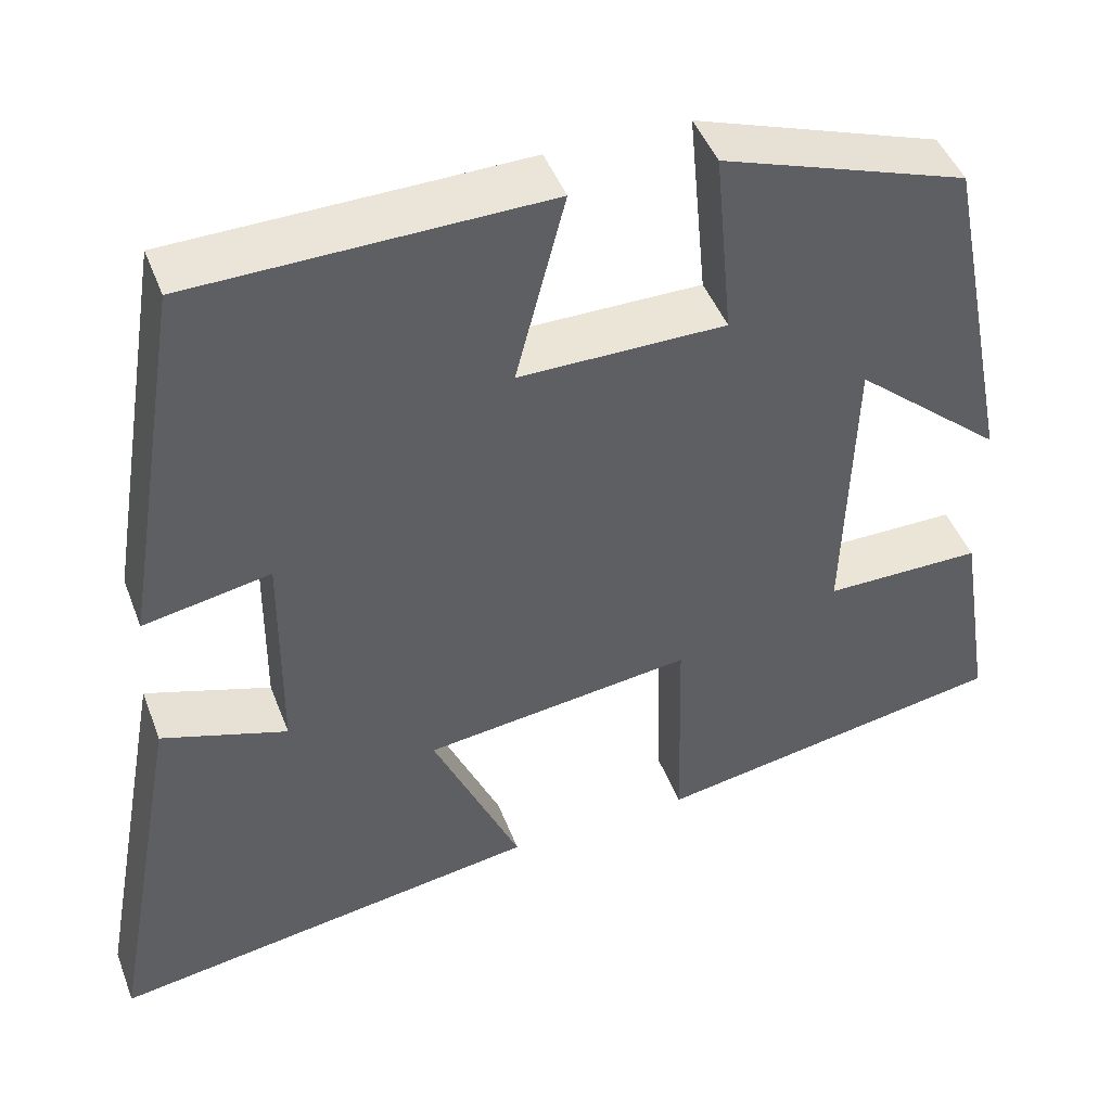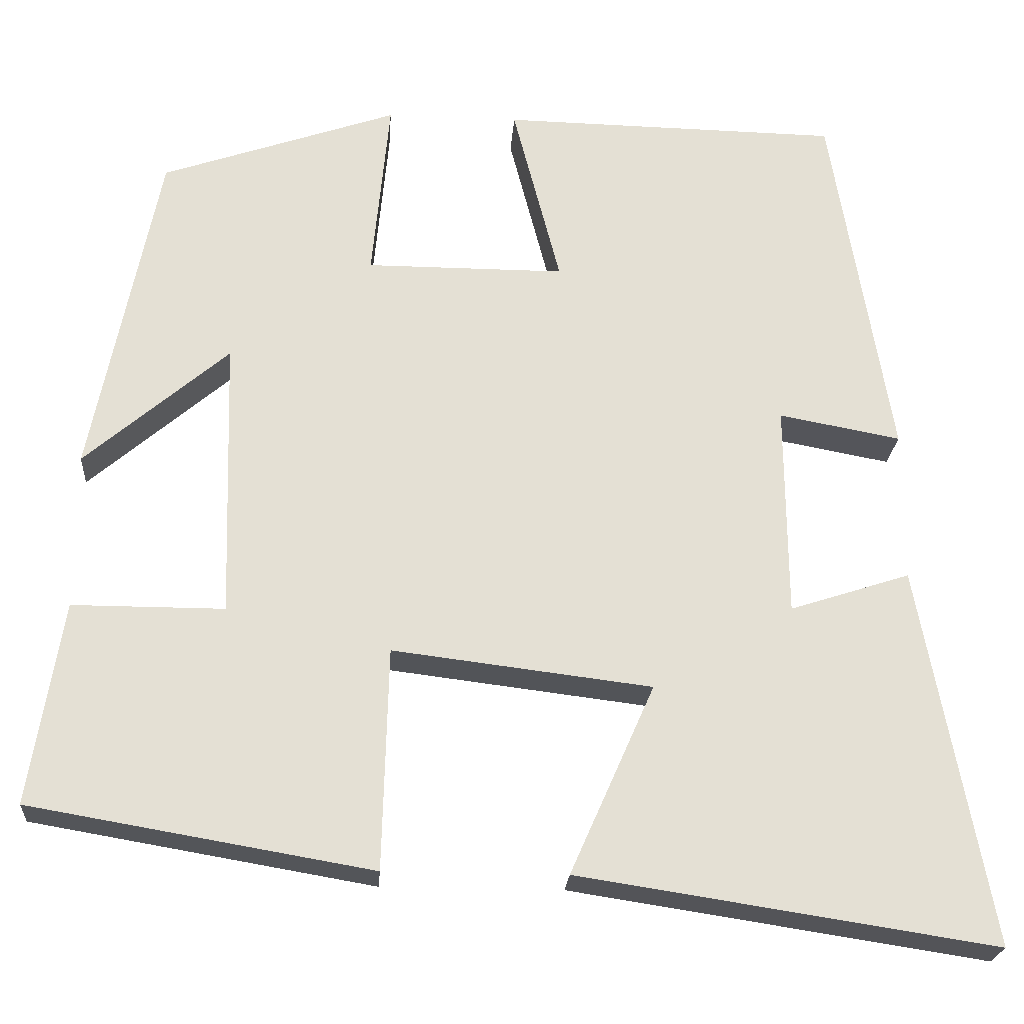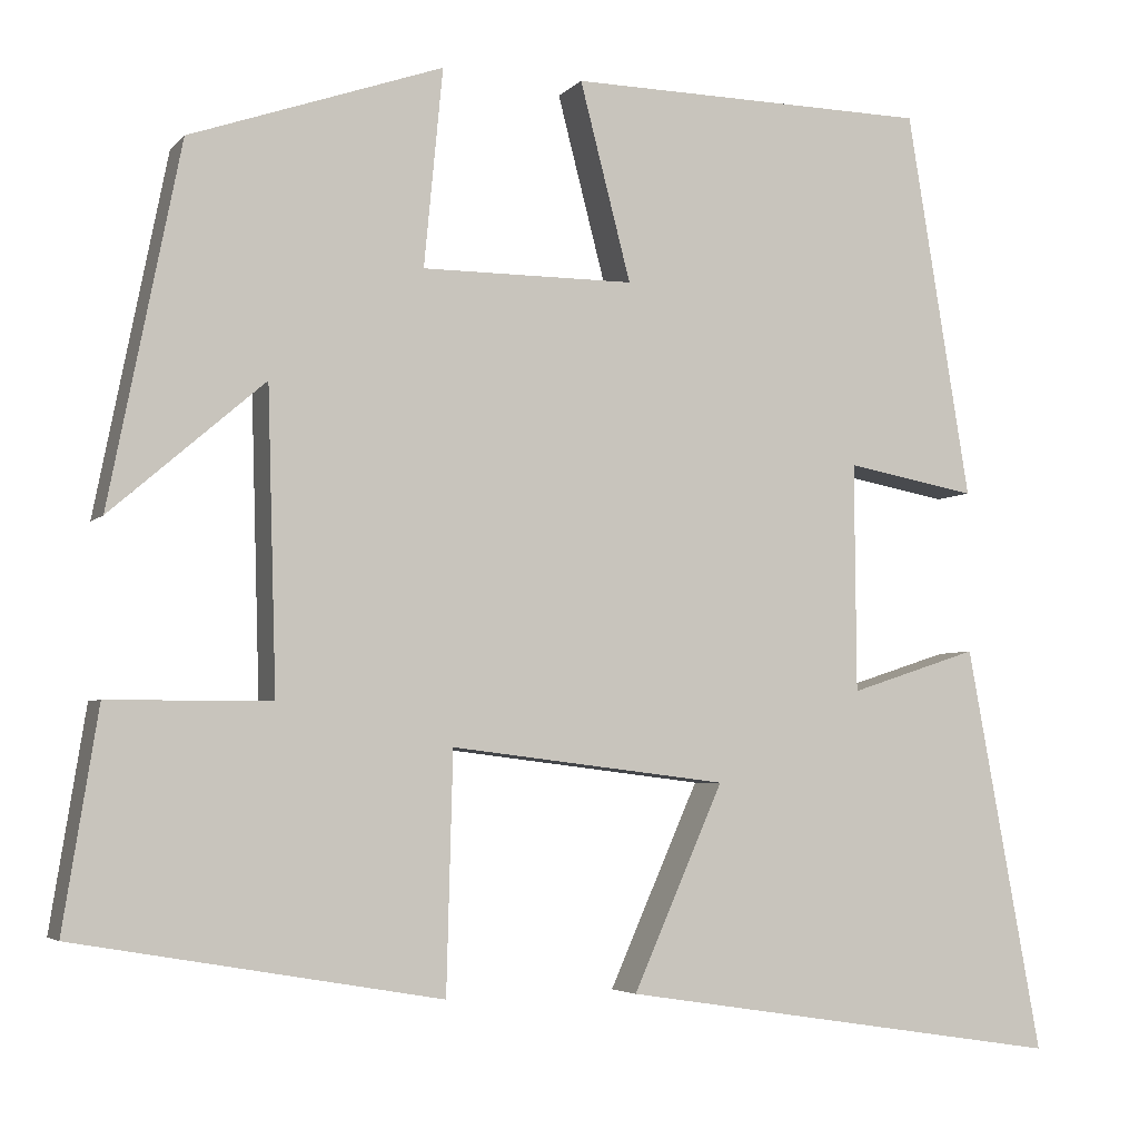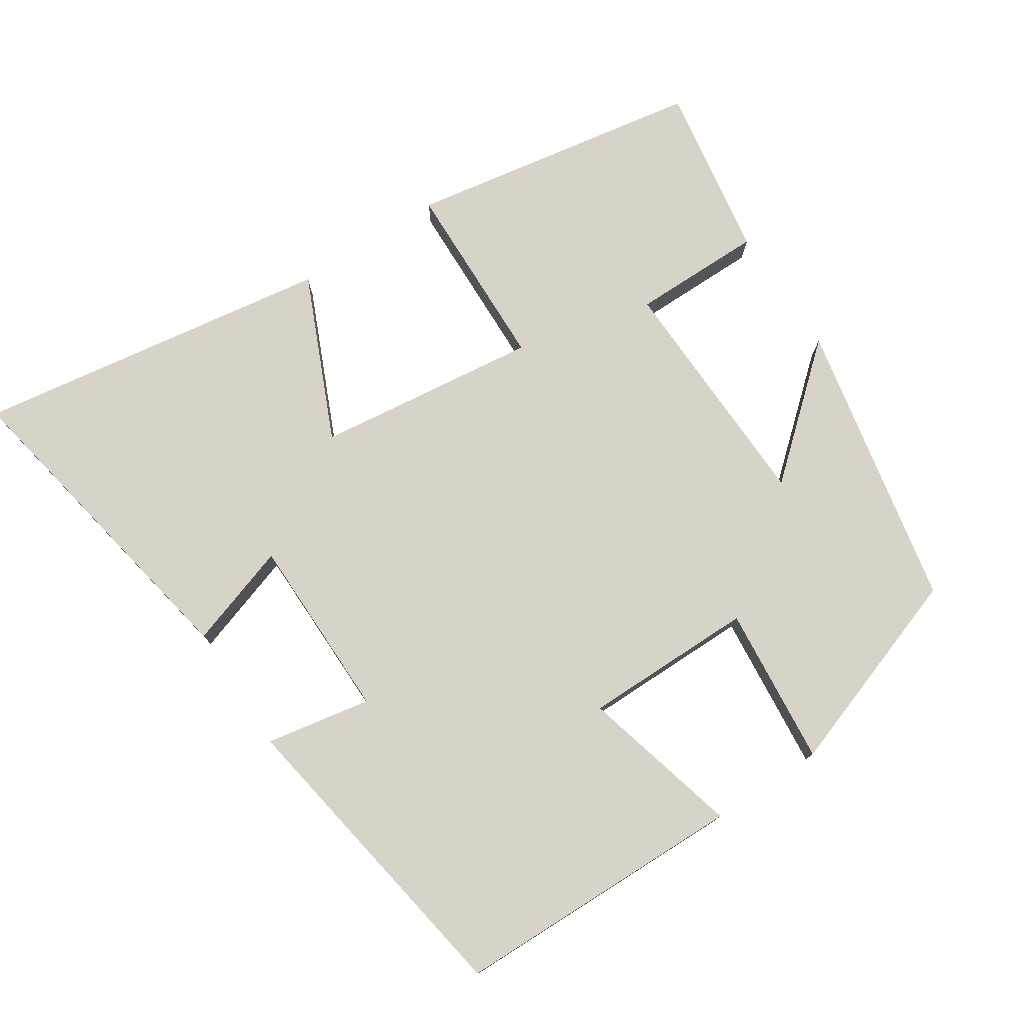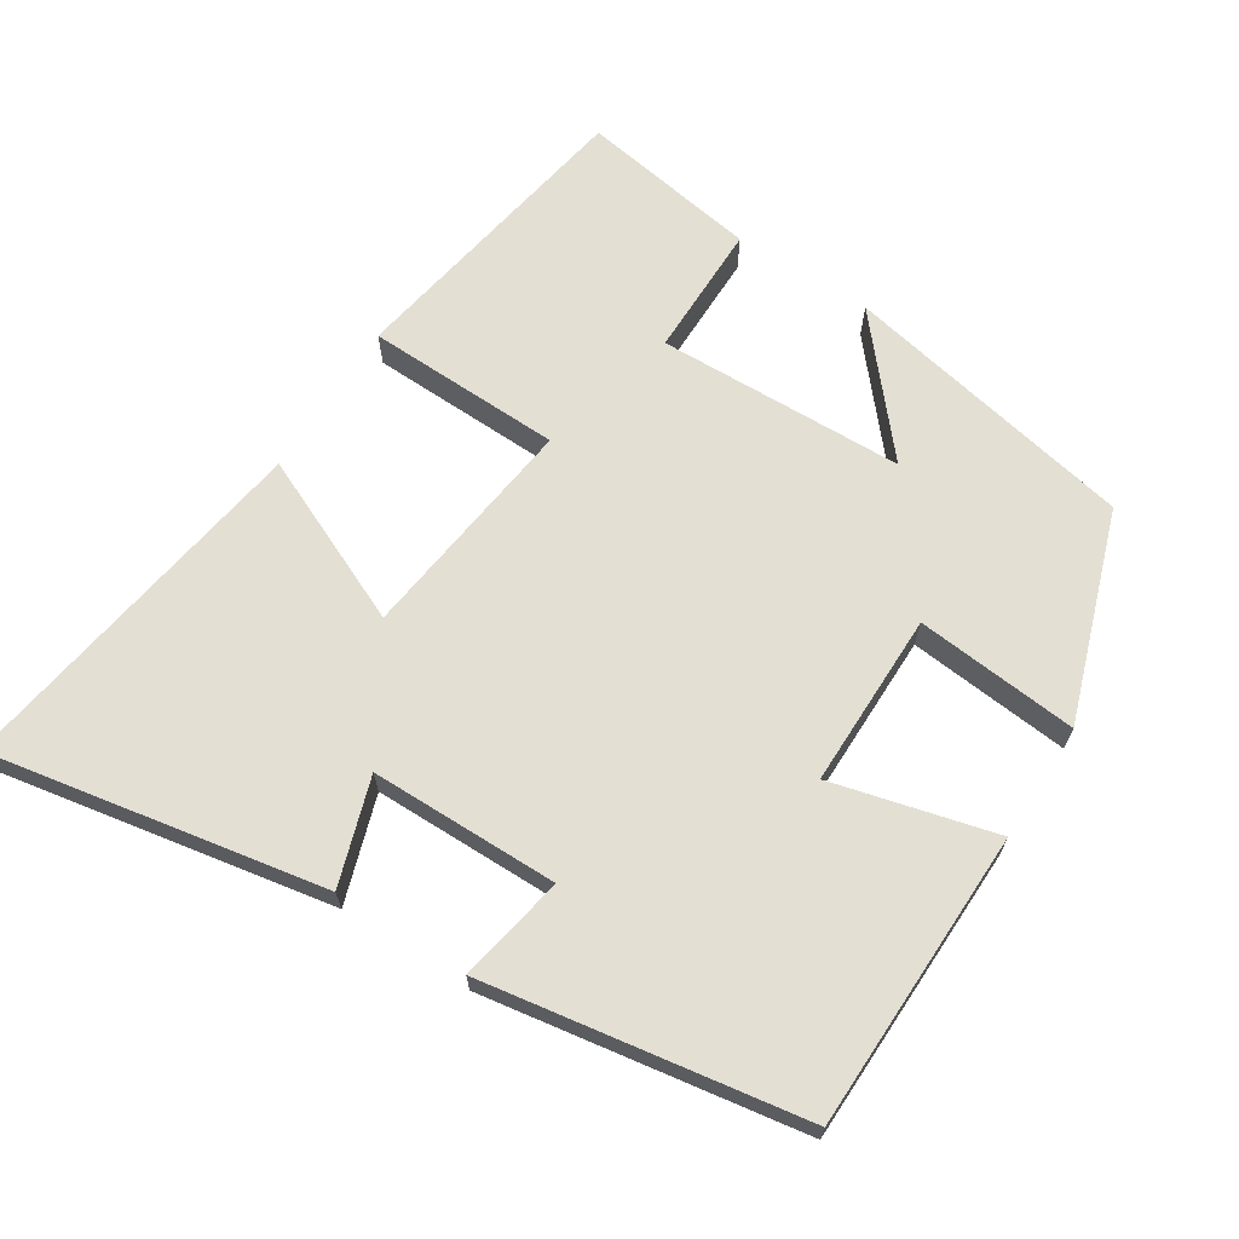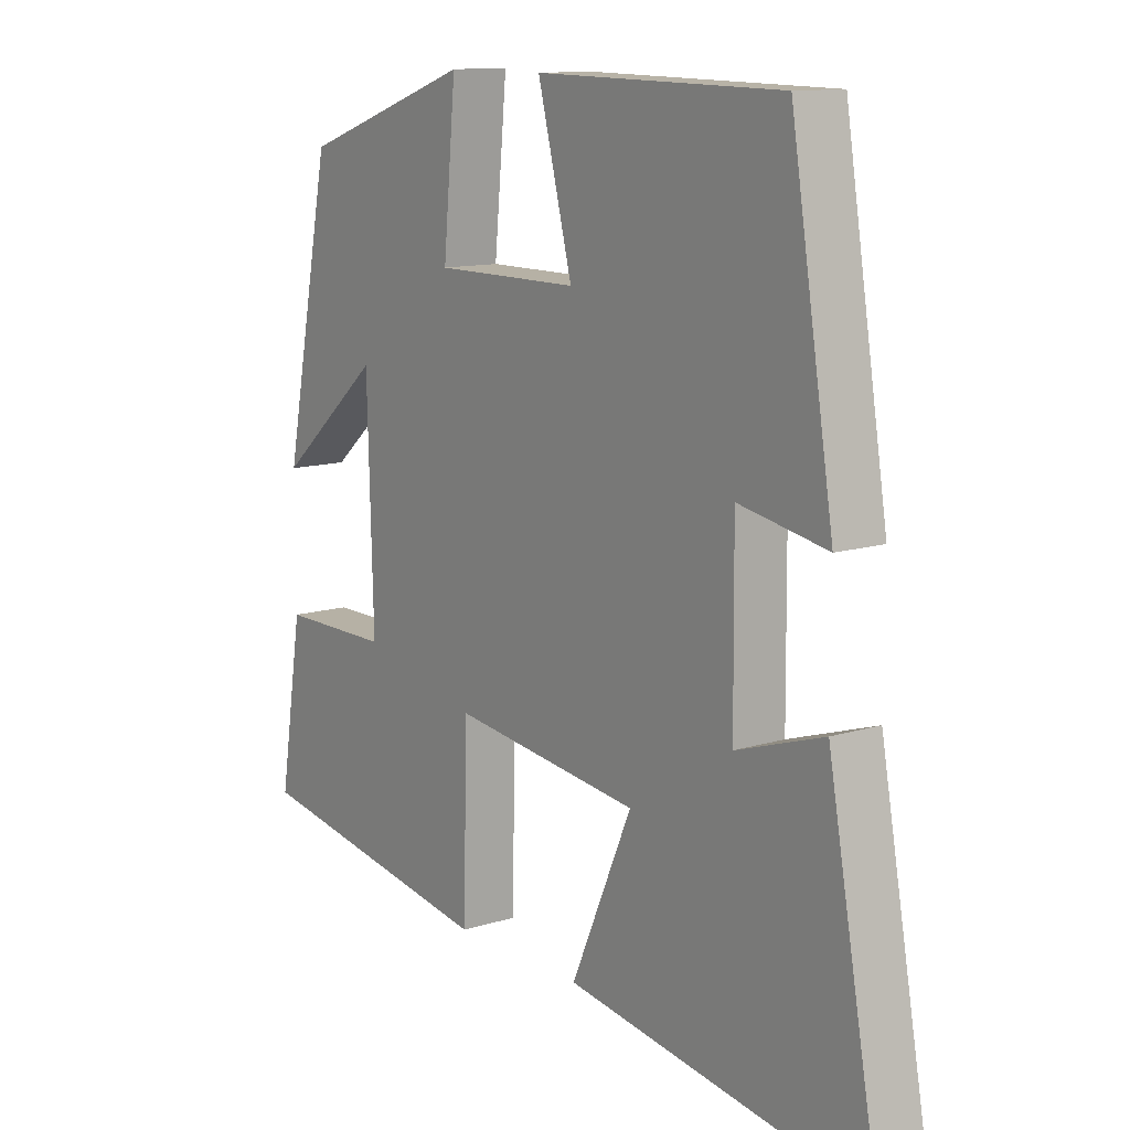
<metadata>
{"format":"obj","ext":"obj","renderer":"f3d","projection":"perspective","resolution":1024,"background":"white","views":[{"elev":45.9,"azim":-20.3,"up":"+Z"},{"elev":-23.1,"azim":176.0,"up":"+Z"},{"elev":-4.3,"azim":159.3,"up":"+Z"},{"elev":77.0,"azim":-33.3,"up":"+Y"},{"elev":66.9,"azim":-57.4,"up":"+Y"},{"elev":12.0,"azim":-126.5,"up":"+Z"}]}
</metadata>
<code>
v 0.539 0.07 -0.43
v 0.13 0.07 -0.5
v 0.123 0.07 -0.234
v -0.187 0.07 -0.272
v -0.086 0.07 -0.5
v -0.584 0.07 -0.576
v -0.5 0.07 -0.122
v -0.356 0.07 -0.169
v -0.354 0.07 0.087
v -0.5 0.07 0.06
v -0.429 0.07 0.493
v -0.023 0.07 0.5
v -0.08 0.07 0.279
v 0.158 0.07 0.279
v 0.137 0.07 0.5
v 0.42 0.07 0.402
v 0.5 0.07 0.001
v 0.328 0.07 0.149
v 0.318 0.07 -0.187
v 0.5 0.07 -0.187
v 0.539 0 -0.43
v 0.13 0 -0.5
v 0.123 0 -0.234
v -0.187 0 -0.272
v -0.086 0 -0.5
v -0.584 0 -0.576
v -0.5 0 -0.122
v -0.356 0 -0.169
v -0.354 0 0.087
v -0.5 0 0.06
v -0.429 0 0.493
v -0.023 0 0.5
v -0.08 0 0.279
v 0.158 0 0.279
v 0.137 0 0.5
v 0.42 0 0.402
v 0.5 0 0.001
v 0.328 0 0.149
v 0.318 0 -0.187
v 0.5 0 -0.187
f 1 2 3
f 20 1 3
f 19 20 3
f 18 19 3 4
f 15 16 17 18
f 14 15 18
f 13 14 18 4
f 11 12 13
f 10 11 13
f 9 10 13
f 8 9 13 4
f 6 7 8
f 5 6 8
f 4 5 8
f 23 22 21
f 23 21 40
f 23 40 39
f 24 23 39 38
f 38 37 36 35
f 38 35 34
f 24 38 34 33
f 33 32 31
f 33 31 30
f 33 30 29
f 24 33 29 28
f 28 27 26
f 28 26 25
f 28 25 24
f 1 21 22 2
f 2 22 23 3
f 3 23 24 4
f 4 24 25 5
f 5 25 26 6
f 6 26 27 7
f 7 27 28 8
f 8 28 29 9
f 9 29 30 10
f 10 30 31 11
f 11 31 32 12
f 12 32 33 13
f 13 33 34 14
f 14 34 35 15
f 15 35 36 16
f 16 36 37 17
f 17 37 38 18
f 18 38 39 19
f 19 39 40 20
f 20 40 21 1

</code>
